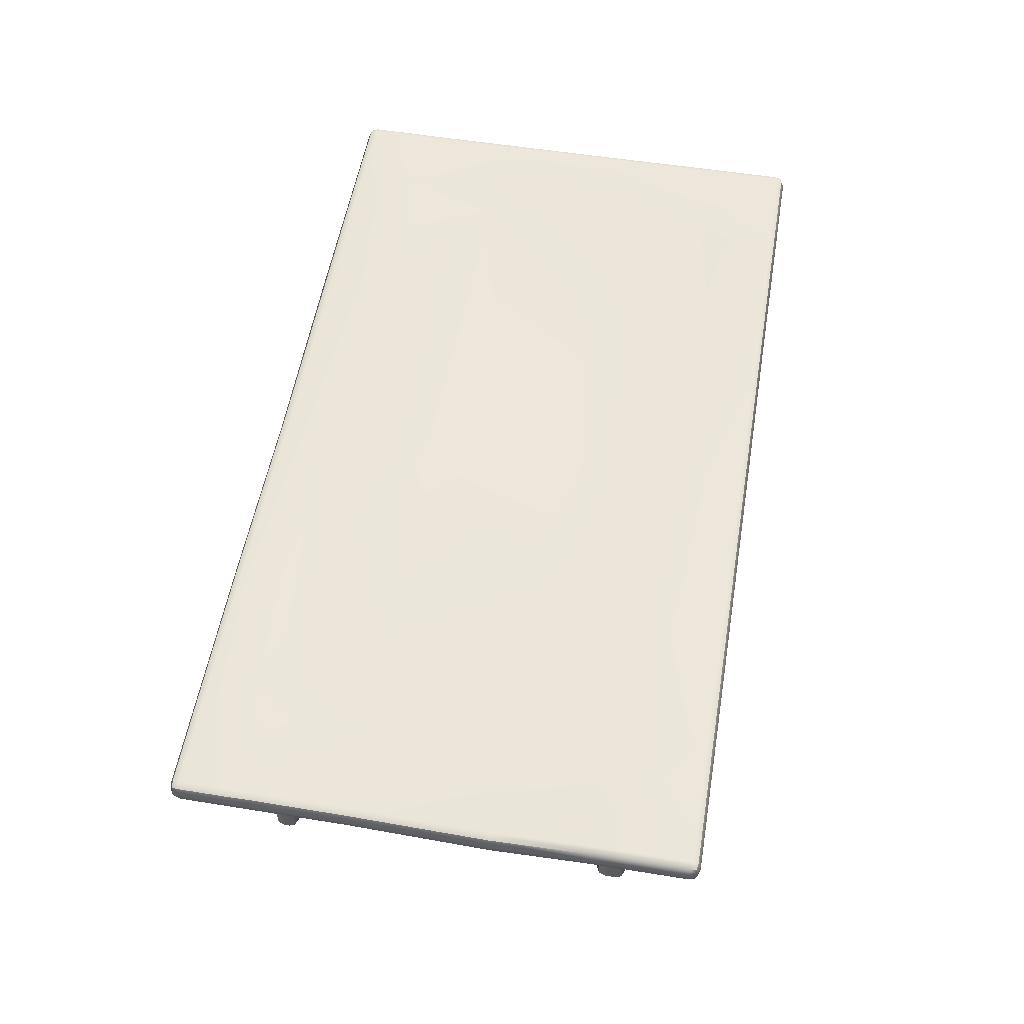
<metadata>
{"format":"obj","ext":"obj","renderer":"f3d","projection":"perspective","resolution":1024,"background":"white","views":[{"elev":55.0,"azim":99.7,"up":"+Y"}]}
</metadata>
<code>
g default
v -2.185 1.477 -0.8905
v 2.131 1.471 -0.8905
v -2.185 1.474 1.009
v 2.131 1.467 1.009
v 1.915 1.471 1.009
v 1.915 1.477 -0.8905
v -1.99 1.477 -0.8905
v -1.99 1.477 1.009
v -2.185 1.474 1.152
v -1.99 1.474 1.152
v 1.915 1.477 1.152
v 2.131 1.477 1.152
v 1.915 1.477 -1.069
v -1.99 1.477 -1.069
v -2.185 1.477 -1.069
v -2.647 1.337 1.427
v -2.607 1.32 1.427
v -2.607 1.337 1.467
v -2.607 1.377 1.484
v -2.647 1.377 1.467
v -2.664 1.377 1.427
v -2.185 1.32 1.41
v -2.185 1.337 1.45
v -2.185 1.377 1.467
v -2.647 1.46 1.427
v -2.664 1.42 1.427
v -2.647 1.42 1.467
v -2.607 1.42 1.484
v -2.607 1.46 1.467
v -2.607 1.477 1.427
v -2.185 1.42 1.484
v -2.185 1.46 1.467
v -2.185 1.477 1.427
v -2.647 1.46 -1.427
v -2.607 1.477 -1.427
v -2.607 1.46 -1.467
v -2.607 1.42 -1.484
v -2.647 1.42 -1.467
v -2.664 1.42 -1.427
v -2.185 1.42 -1.484
v -2.185 1.46 -1.467
v -2.185 1.477 -1.427
v -2.647 1.337 -1.427
v -2.664 1.377 -1.427
v -2.647 1.377 -1.467
v -2.607 1.377 -1.484
v -2.607 1.337 -1.467
v -2.607 1.32 -1.427
v -2.185 1.377 -1.484
v -2.185 1.337 -1.467
v -2.185 1.32 -1.427
v 2.647 1.337 1.427
v 2.664 1.377 1.427
v 2.647 1.377 1.467
v 2.607 1.377 1.484
v 2.607 1.337 1.467
v 2.607 1.32 1.427
v 2.607 1.456 1.467
v 2.607 1.42 1.484
v 2.647 1.42 1.467
v 2.664 1.42 1.427
v 2.647 1.456 1.427
v 2.607 1.473 1.427
v -2.607 1.477 1.152
v -2.647 1.46 1.152
v -2.664 1.42 1.152
v 2.607 1.473 1.152
v 2.647 1.456 1.152
v 2.664 1.416 1.152
v 2.647 1.455 -1.427
v 2.664 1.414 -1.427
v 2.647 1.414 -1.467
v 2.607 1.414 -1.484
v 2.607 1.455 -1.467
v 2.607 1.471 -1.427
v 2.607 1.332 -1.467
v 2.607 1.372 -1.484
v 2.647 1.372 -1.467
v 2.664 1.372 -1.427
v 2.647 1.332 -1.427
v 2.607 1.315 -1.427
v -2.607 1.32 -1.069
v -2.647 1.337 -1.069
v -2.664 1.377 -1.069
v 2.607 1.315 -1.069
v 2.647 1.332 -1.069
v 2.664 1.372 -1.069
v 2.131 1.32 1.427
v 2.131 1.337 1.467
v 2.131 1.377 1.484
v 2.131 1.372 -1.484
v 2.131 1.332 -1.467
v 2.131 1.315 -1.427
v 2.131 1.471 -1.427
v 2.131 1.455 -1.467
v 2.131 1.414 -1.484
v 2.131 1.42 1.484
v 2.131 1.46 1.467
v 2.131 1.477 1.427
v -1.99 1.32 1.41
v -1.99 1.337 1.45
v -1.99 1.377 1.467
v -1.99 1.377 -1.484
v -1.99 1.337 -1.467
v -1.99 1.32 -1.427
v -1.99 1.42 -1.484
v -1.99 1.46 -1.467
v -1.99 1.477 -1.427
v -1.99 1.42 1.484
v -1.99 1.46 1.467
v -1.99 1.477 1.427
v -2.607 1.477 -0.8905
v -2.647 1.46 -0.8905
v -2.664 1.42 -0.8905
v -2.607 1.477 -1.069
v -2.647 1.46 -1.069
v -2.664 1.42 -1.069
v 2.664 1.414 -0.8905
v 2.647 1.455 -0.8905
v 2.607 1.471 -0.8905
v 2.605 1.471 -1.069
v 2.664 1.418 -1.069
v 2.664 1.372 -0.8905
v 2.647 1.332 -0.8905
v 2.607 1.315 -0.8905
v 2.664 1.377 1.009
v 2.647 1.337 1.009
v 2.607 1.32 1.009
v 2.074 1.258 -0.8905
v 2.115 1.258 -0.9072
v 2.131 1.258 -0.9475
v 2.148 1.298 -0.9308
v 2.188 1.315 -0.8905
v 2.131 1.315 -0.8335
v 2.091 1.298 -0.8738
v 2.172 1.315 -0.8502
v 2.131 1.258 -1.012
v 2.115 1.258 -1.052
v 2.074 1.258 -1.069
v 2.091 1.298 -1.085
v 2.131 1.315 -1.126
v 2.188 1.315 -1.069
v 2.148 1.298 -1.028
v 2.172 1.315 -1.109
v -2.185 1.264 -0.9475
v -2.168 1.264 -0.9072
v -2.128 1.264 -0.8905
v -2.144 1.304 -0.8738
v -2.185 1.32 -0.8335
v -2.241 1.32 -0.8905
v -2.201 1.304 -0.9308
v -2.225 1.32 -0.8502
v -2.128 1.264 -1.069
v -2.168 1.264 -1.052
v -2.185 1.264 -1.012
v -2.201 1.304 -1.028
v -2.241 1.32 -1.069
v -2.185 1.32 -1.126
v -2.144 1.304 -1.085
v -2.225 1.32 -1.109
v -2.607 1.32 -0.8905
v -2.647 1.337 -0.8905
v -2.664 1.377 -0.8905
v -2.607 1.32 1.009
v -2.647 1.337 1.009
v -2.664 1.377 1.009
v 1.915 1.264 -0.9475
v 1.932 1.264 -0.9072
v 1.972 1.264 -0.8905
v 1.956 1.304 -0.8738
v 1.915 1.32 -0.8335
v 1.858 1.316 -0.8905
v 1.899 1.304 -0.9308
v 1.875 1.316 -0.8502
v -2.607 1.474 1.009
v -2.647 1.458 1.009
v -2.664 1.417 1.009
v 2.664 1.42 1.009
v 2.647 1.46 1.009
v 2.607 1.473 1.009
v 2.664 1.377 1.152
v 2.647 1.337 1.152
v 2.607 1.32 1.152
v -2.607 1.32 1.152
v -2.647 1.337 1.152
v -2.664 1.377 1.152
v 2.131 1.264 1.066
v 2.115 1.264 1.026
v 2.074 1.264 1.009
v 2.091 1.304 0.9925
v 2.131 1.316 0.9523
v 2.188 1.316 1.009
v 2.148 1.3 1.05
v 2.172 1.316 0.9689
v 1.972 1.264 1.009
v 1.932 1.264 1.026
v 1.915 1.264 1.066
v 1.899 1.304 1.05
v 1.858 1.32 1.009
v 1.915 1.32 0.9523
v 1.956 1.304 0.9925
v 1.875 1.32 0.9689
v 1.915 1.377 1.484
v 1.915 1.337 1.467
v 1.915 1.32 1.427
v 1.915 1.42 1.484
v 1.915 1.46 1.467
v 1.915 1.477 1.427
v 1.915 1.42 -1.484
v 1.915 1.46 -1.467
v 1.915 1.477 -1.427
v 1.915 1.377 -1.484
v 1.915 1.337 -1.467
v 1.915 1.32 -1.427
v 1.915 1.264 1.095
v 1.932 1.264 1.135
v 1.972 1.264 1.152
v 1.956 1.304 1.168
v 1.915 1.32 1.209
v 1.858 1.32 1.152
v 1.899 1.304 1.111
v 1.875 1.32 1.192
v -2.128 1.264 0.9923
v -2.168 1.264 1.009
v -2.185 1.264 1.049
v -2.201 1.304 1.033
v -2.241 1.32 1.009
v -2.185 1.32 0.9523
v -2.144 1.304 0.9925
v -2.225 1.32 0.9689
v -1.99 1.264 1.066
v -2.007 1.264 1.026
v -2.047 1.264 1.009
v -2.031 1.304 0.9925
v -1.99 1.32 0.9523
v -1.933 1.32 1.009
v -1.974 1.304 1.05
v -1.95 1.32 0.9689
v -2.047 1.264 -0.8905
v -2.007 1.264 -0.9072
v -1.99 1.264 -0.9475
v -1.974 1.304 -0.9308
v -1.933 1.32 -0.8905
v -1.99 1.32 -0.8335
v -2.031 1.304 -0.8738
v -1.95 1.32 -0.8502
v -1.99 1.264 -1.012
v -2.007 1.264 -1.052
v -2.047 1.264 -1.069
v -2.031 1.304 -1.085
v -1.99 1.32 -1.126
v -1.933 1.32 -1.069
v -1.974 1.304 -1.028
v -1.95 1.32 -1.109
v 2.074 1.264 1.152
v 2.115 1.264 1.135
v 2.131 1.264 1.095
v 2.148 1.304 1.111
v 2.188 1.32 1.152
v 2.131 1.32 1.209
v 2.091 1.304 1.168
v 2.172 1.32 1.192
v -2.047 1.264 1.152
v -2.007 1.264 1.135
v -1.99 1.264 1.095
v -1.974 1.304 1.111
v -1.933 1.32 1.152
v -1.99 1.32 1.209
v -2.031 1.304 1.168
v -1.95 1.32 1.192
v -2.185 1.264 1.078
v -2.168 1.264 1.118
v -2.128 1.264 1.135
v -2.144 1.304 1.151
v -2.185 1.32 1.192
v -2.241 1.32 1.135
v -2.201 1.304 1.094
v -2.225 1.32 1.175
v 1.972 1.264 -1.069
v 1.932 1.264 -1.052
v 1.915 1.264 -1.012
v 1.899 1.304 -1.028
v 1.858 1.32 -1.069
v 1.915 1.32 -1.126
v 1.956 1.304 -1.085
v 1.875 1.32 -1.109
v 2.131 1.471 -1.069
v 2.115 0.009742 1.095
v 2.131 0.05004 1.095
v 2.115 0.05004 1.135
v 2.074 0.05004 1.152
v 2.074 0.009742 1.135
v 1.932 0.009742 1.095
v 1.972 0.009742 1.135
v 1.972 0.05004 1.152
v 1.932 0.05004 1.135
v 1.915 0.05004 1.095
v 1.972 0.009742 1.026
v 1.932 0.009742 1.066
v 1.915 0.05004 1.066
v 1.932 0.05004 1.026
v 1.972 0.05004 1.009
v 2.115 0.009742 1.066
v 2.074 0.009742 1.026
v 2.074 0.05004 1.009
v 2.115 0.05004 1.026
v 2.131 0.05004 1.066
v 2.115 0.009742 -0.9475
v 2.131 0.05004 -0.9475
v 2.115 0.05004 -0.9072
v 2.074 0.05004 -0.8905
v 2.074 0.009742 -0.9072
v 1.932 0.009742 -0.9475
v 1.972 0.009742 -0.9072
v 1.972 0.05004 -0.8905
v 1.932 0.05004 -0.9072
v 1.915 0.05004 -0.9475
v 1.972 0.009742 -1.052
v 1.932 0.009742 -1.012
v 1.915 0.05004 -1.012
v 1.932 0.05004 -1.052
v 1.972 0.05004 -1.069
v 2.115 0.009742 -1.012
v 2.074 0.009742 -1.052
v 2.074 0.05004 -1.069
v 2.115 0.05004 -1.052
v 2.131 0.05004 -1.012
v -2.007 0.009742 1.095
v -1.99 0.05004 1.095
v -2.007 0.05004 1.135
v -2.047 0.05004 1.152
v -2.047 0.009742 1.135
v -2.168 0.009742 1.095
v -2.128 0.009742 1.135
v -2.128 0.05004 1.152
v -2.168 0.05004 1.135
v -2.185 0.05004 1.095
v -2.128 0.009742 1.026
v -2.168 0.009742 1.066
v -2.185 0.05004 1.066
v -2.168 0.05004 1.026
v -2.128 0.05004 1.009
v -2.007 0.009742 1.066
v -2.047 0.009742 1.026
v -2.047 0.05004 1.009
v -2.007 0.05004 1.026
v -1.99 0.05004 1.066
v -2.168 0.009742 -1.012
v -2.185 0.05004 -1.012
v -2.168 0.05004 -1.052
v -2.128 0.05004 -1.069
v -2.128 0.009742 -1.052
v -2.007 0.009742 -1.012
v -2.047 0.009742 -1.052
v -2.047 0.05004 -1.069
v -2.007 0.05004 -1.052
v -1.99 0.05004 -1.012
v -2.047 0.009742 -0.9072
v -2.007 0.009742 -0.9475
v -1.99 0.05004 -0.9475
v -2.007 0.05004 -0.9072
v -2.047 0.05004 -0.8905
v -2.168 0.009742 -0.9475
v -2.128 0.009742 -0.9072
v -2.128 0.05004 -0.8905
v -2.168 0.05004 -0.9072
v -2.185 0.05004 -0.9475
v -2.64 1.345 1.46
v -2.64 1.453 1.46
v -2.64 1.453 -1.46
v -2.64 1.345 -1.46
v 2.64 1.345 1.46
v 2.64 1.449 1.46
v 2.64 1.448 -1.46
v 2.64 1.339 -1.46
v 2.131 1.298 -0.8905
v 2.131 1.298 -1.069
v -2.185 1.304 -0.8905
v -2.185 1.304 -1.069
v 1.915 1.304 -0.8905
v 2.131 1.3 1.009
v 1.915 1.304 1.009
v 1.915 1.304 1.152
v -2.185 1.304 1.009
v -1.99 1.304 1.009
v -1.99 1.304 -0.8905
v -1.99 1.304 -1.069
v 2.131 1.304 1.152
v -1.99 1.304 1.152
v -2.185 1.304 1.135
v 1.915 1.304 -1.069
v 2.107 0.01715 1.128
v 1.94 0.01715 1.128
v 1.94 0.01715 1.033
v 2.107 0.01715 1.033
v 2.107 0.01715 -0.9146
v 1.94 0.01715 -0.9146
v 1.94 0.01715 -1.045
v 2.107 0.01715 -1.045
v -2.014 0.01715 1.128
v -2.16 0.01715 1.128
v -2.16 0.01715 1.033
v -2.014 0.01715 1.033
v -2.16 0.01715 -1.045
v -2.014 0.01715 -1.045
v -2.014 0.01715 -0.9146
v -2.16 0.01715 -0.9146
v -1.209 1.32 1.427
v -1.209 1.337 1.467
v -1.209 1.377 1.484
v -1.209 1.42 1.484
v -1.209 1.45 1.467
v -1.209 1.467 1.427
v -1.209 1.477 1.152
v -1.209 1.477 1.009
v -1.209 1.44 -0.8905
v -1.209 1.44 -1.069
v -1.209 1.477 -1.427
v -1.209 1.46 -1.467
v -1.209 1.383 -1.484
v -1.209 1.307 -1.484
v -1.209 1.267 -1.467
v -1.209 1.25 -1.427
v 0.04068 1.32 1.427
v 0.04068 1.305 1.467
v 0.04068 1.345 1.484
v 0.04068 1.387 1.484
v 0.04068 1.428 1.467
v 0.04068 1.444 1.427
v 0.04068 1.444 1.152
v 0.04068 1.444 1.009
v 0.04068 1.477 -0.8905
v 0.04068 1.477 -1.069
v 0.04068 1.477 -1.427
v 0.04068 1.46 -1.467
v 0.04068 1.42 -1.484
v 0.04068 1.377 -1.484
v 0.04068 1.337 -1.467
v 0.04068 1.32 -1.427
v 1.166 1.32 1.427
v 1.166 1.337 1.467
v 1.166 1.377 1.484
v 1.166 1.42 1.484
v 1.166 1.46 1.467
v 1.166 1.477 1.427
v 1.166 1.477 1.152
v 1.166 1.477 1.009
v 1.166 1.49 -0.8905
v 1.166 1.49 -1.069
v 1.166 1.49 -1.427
v 1.166 1.473 -1.467
v 1.166 1.433 -1.484
v 1.166 1.377 -1.484
v 1.166 1.337 -1.467
v 1.166 1.32 -1.427
v 2.607 1.286 -0.3206
v 2.647 1.303 -0.3206
v 2.664 1.343 -0.3206
v 2.664 1.386 -0.3206
v 2.647 1.426 -0.3206
v 2.607 1.443 -0.3206
v 2.131 1.471 -0.3206
v 1.915 1.471 -0.3206
v 1.166 1.477 -0.3206
v 0.04068 1.444 -0.3206
v -1.209 1.44 -0.3206
v -1.99 1.477 -0.3206
v -2.185 1.477 -0.3206
v -2.607 1.477 -0.3206
v -2.647 1.458 -0.3206
v -2.664 1.417 -0.3206
v -2.664 1.375 -0.3206
v -2.647 1.335 -0.3206
v -2.607 1.318 -0.3206
v -2.607 1.318 0.4773
v -2.647 1.335 0.4773
v -2.664 1.375 0.4773
v -2.664 1.417 0.4773
v -2.647 1.458 0.4773
v -2.607 1.474 0.4773
v -2.185 1.46 0.4773
v -1.99 1.46 0.4773
v -1.209 1.477 0.4773
v 0.04068 1.477 0.4773
v 1.166 1.477 0.4773
v 1.915 1.467 0.4773
v 2.131 1.467 0.4773
v 2.607 1.471 0.4773
v 2.647 1.455 0.4773
v 2.664 1.414 0.4773
v 2.664 1.377 0.4773
v 2.647 1.337 0.4773
v 2.607 1.32 0.4773
v 2.647 1.455 -1.074
v -1.208 1.32 1.152
v -1.208 1.32 1.009
v -1.201 1.32 -0.8905
v -1.201 1.32 -1.069
v 2.131 1.316 0.4776
v 1.915 1.32 0.4773
v -1.206 1.32 0.4772
v -1.99 1.32 0.4772
v -2.185 1.32 0.4772
v -2.185 1.32 -0.3218
v -1.99 1.32 -0.3221
v -1.203 1.32 -0.3232
v 1.915 1.32 -0.3279
v 2.131 1.315 -0.327
v 0.04068 1.32 -1.069
v 0.04094 1.318 -0.8905
v 0.04072 1.32 -0.3251
v 0.0407 1.32 0.4772
v 0.04069 1.32 1.009
v 0.04068 1.32 1.152
v 1.166 1.32 1.152
v 1.166 1.32 1.009
v 1.166 1.32 0.4773
v 1.166 1.32 -0.3268
v 1.165 1.317 -0.8905
v 1.166 1.32 -1.069
g table_rectangle
f 509 510 497 498
f 416 417 14 7
f 482 483 466 467
f 414 415 8 10
f 513 514 495 496
f 499 500 507 508
f 4 5 11 12
f 462 463 486 487
f 504 505 502 503
f 14 15 1 7
f 481 482 467 468
f 9 10 8 3
f 511 512 501 506
f 17 16 185 184
f 16 21 186 185
f 21 20 27 26
f 20 19 28 27
f 35 34 116 115
f 34 39 117 116
f 37 36 41 40
f 36 35 42 41
f 39 38 45 44
f 38 37 46 45
f 53 52 182 181
f 52 57 183 182
f 55 54 60 59
f 54 53 61 60
f 57 56 89 88
f 56 55 90 89
f 59 58 98 97
f 58 63 99 98
f 63 62 68 67
f 62 61 69 68
f 73 72 78 77
f 72 71 79 78
f 75 74 95 94
f 74 73 96 95
f 77 76 92 91
f 76 81 93 92
f 81 80 86 85
f 80 79 87 86
f 102 101 409 410
f 101 100 408 409
f 122 494 119 118
f 120 121 287 2
f 287 121 75 94
f 131 130 310 309
f 130 129 311 310
f 133 132 143 142
f 132 131 137 143
f 129 135 170 169
f 135 134 171 170
f 139 138 326 325
f 138 137 327 326
f 141 140 285 284
f 140 139 279 285
f 147 146 366 365
f 146 145 367 366
f 149 148 245 244
f 148 147 239 245
f 145 151 156 155
f 151 150 157 156
f 155 154 350 349
f 154 153 351 350
f 153 159 250 249
f 159 158 251 250
f 169 168 316 315
f 168 167 317 316
f 167 173 282 281
f 173 172 283 282
f 189 188 306 305
f 188 187 307 306
f 191 190 201 200
f 190 189 195 201
f 187 193 258 257
f 193 192 259 258
f 197 196 301 300
f 196 195 302 301
f 199 198 221 220
f 198 197 215 221
f 217 216 296 295
f 216 215 297 296
f 219 218 261 260
f 218 217 255 261
f 225 224 341 340
f 224 223 342 341
f 227 226 277 276
f 226 225 271 277
f 223 229 234 233
f 229 228 235 234
f 233 232 346 345
f 232 231 347 346
f 231 237 266 265
f 237 236 267 266
f 241 240 361 360
f 240 239 362 361
f 243 242 253 252
f 242 241 247 253
f 249 248 356 355
f 248 247 357 356
f 257 256 290 289
f 256 255 291 290
f 265 264 330 329
f 264 263 331 330
f 263 269 274 273
f 269 268 275 274
f 273 272 336 335
f 272 271 337 336
f 281 280 321 320
f 280 279 322 321
f 289 288 303 307
f 292 291 295 294
f 293 297 300 299
f 298 302 305 304
f 309 308 323 327
f 312 311 315 314
f 313 317 320 319
f 318 322 325 324
f 329 328 343 347
f 332 331 335 334
f 333 337 340 339
f 338 342 345 344
f 349 348 363 367
f 352 351 355 354
f 353 357 360 359
f 358 362 365 364
f 97 90 55 59
f 91 96 73 77
f 125 133 142 85
f 118 123 87 122
f 117 84 163 114
f 420 421 103 106
f 410 411 109 102
f 82 157 150 161
f 37 40 49 46
f 112 1 15 115
f 19 24 31 28
f 480 481 468 469
f 461 462 487 488
f 490 491 458 459
f 456 136 133 125
f 161 150 152 474
f 471 472 477 478
f 64 9 3 175
f 180 4 12 67
f 69 181 126 178
f 183 259 192 128
f 164 227 276 184
f 177 166 186 66
f 206 203 90 97
f 212 209 96 91
f 49 40 106 103
f 31 24 102 109
f 30 33 9 64
f 111 10 9 33
f 413 414 10 111
f 12 11 208 99
f 67 12 99 63
f 53 181 69 61
f 88 260 262 57
f 205 219 260 88
f 270 408 100 268
f 22 275 268 100
f 184 276 278 17
f 66 186 21 26
f 48 51 158 160
f 105 251 158 51
f 141 284 214 93
f 81 144 141 93
f 122 87 79 71
f 287 94 211 13
f 417 418 108 14
f 42 15 14 108
f 115 15 42 35
f 44 84 117 39
f 439 509 498 423
f 327 137 131 309
f 311 129 169 315
f 322 279 139 325
f 362 239 147 365
f 367 145 155 349
f 351 153 249 355
f 317 167 281 320
f 302 195 189 305
f 307 187 257 289
f 297 215 197 300
f 291 255 217 295
f 337 271 225 340
f 342 223 233 345
f 347 231 265 329
f 357 247 241 360
f 331 263 273 335
f 287 13 6 2
f 19 18 23 24
f 18 17 22 23
f 30 29 32 33
f 29 28 31 32
f 40 41 107 106
f 41 42 108 107
f 48 47 50 51
f 47 46 49 50
f 26 25 65 66
f 25 30 64 65
f 44 43 83 84
f 43 48 82 83
f 91 92 213 212
f 92 93 214 213
f 97 98 207 206
f 98 99 208 207
f 24 23 101 102
f 23 22 100 101
f 51 50 104 105
f 50 49 103 104
f 106 107 419 420
f 107 108 418 419
f 33 32 110 111
f 32 31 109 110
f 469 470 479 480
f 470 471 478 479
f 114 113 116 117
f 113 112 115 116
f 459 460 489 490
f 460 461 488 489
f 85 86 124 125
f 86 87 123 124
f 456 457 492 493
f 457 458 491 492
f 84 83 162 163
f 83 82 161 162
f 472 473 476 477
f 473 474 475 476
f 66 65 176 177
f 65 64 175 176
f 67 68 179 180
f 68 69 178 179
f 128 127 182 183
f 127 126 181 182
f 166 165 185 186
f 165 164 184 185
f 88 89 204 205
f 89 90 203 204
f 111 110 412 413
f 110 109 411 412
f 94 95 210 211
f 95 96 209 210
f 105 104 422 423
f 104 103 421 422
f 20 21 16 368
f 16 17 18 368
f 18 19 20 368
f 29 30 25 369
f 25 26 27 369
f 27 28 29 369
f 38 39 34 370
f 34 35 36 370
f 36 37 38 370
f 47 48 43 371
f 43 44 45 371
f 45 46 47 371
f 56 57 52 372
f 52 53 54 372
f 54 55 56 372
f 62 63 58 373
f 58 59 60 373
f 60 61 62 373
f 74 75 70 374
f 70 71 72 374
f 72 73 74 374
f 80 81 76 375
f 76 77 78 375
f 78 79 80 375
f 135 129 130 376
f 130 131 132 376
f 132 133 136 376
f 136 134 135 376
f 143 137 138 377
f 138 139 140 377
f 140 141 144 377
f 144 142 143 377
f 151 145 146 378
f 146 147 148 378
f 148 149 152 378
f 152 150 151 378
f 159 153 154 379
f 154 155 156 379
f 156 157 160 379
f 160 158 159 379
f 173 167 168 380
f 168 169 170 380
f 170 171 174 380
f 174 172 173 380
f 193 187 188 381
f 188 189 190 381
f 190 191 194 381
f 194 192 193 381
f 201 195 196 382
f 196 197 198 382
f 198 199 202 382
f 202 200 201 382
f 221 215 216 383
f 216 217 218 383
f 218 219 222 383
f 222 220 221 383
f 229 223 224 384
f 224 225 226 384
f 226 227 230 384
f 230 228 229 384
f 237 231 232 385
f 232 233 234 385
f 234 235 238 385
f 238 236 237 385
f 245 239 240 386
f 240 241 242 386
f 242 243 246 386
f 246 244 245 386
f 253 247 248 387
f 248 249 250 387
f 250 251 254 387
f 254 252 253 387
f 261 255 256 388
f 256 257 258 388
f 258 259 262 388
f 262 260 261 388
f 269 263 264 389
f 264 265 266 389
f 266 267 270 389
f 270 268 269 389
f 277 271 272 390
f 272 273 274 390
f 274 275 278 390
f 278 276 277 390
f 285 279 280 391
f 280 281 282 391
f 282 283 286 391
f 286 284 285 391
f 288 289 290 392
f 290 291 292 392
f 296 297 293 393
f 294 295 296 393
f 301 302 298 394
f 299 300 301 394
f 306 307 303 395
f 304 305 306 395
f 308 309 310 396
f 310 311 312 396
f 316 317 313 397
f 314 315 316 397
f 321 322 318 398
f 319 320 321 398
f 326 327 323 399
f 324 325 326 399
f 328 329 330 400
f 330 331 332 400
f 336 337 333 401
f 334 335 336 401
f 341 342 338 402
f 339 340 341 402
f 346 347 343 403
f 344 345 346 403
f 348 349 350 404
f 350 351 352 404
f 356 357 353 405
f 354 355 356 405
f 361 362 358 406
f 359 360 361 406
f 366 367 363 407
f 364 365 366 407
f 409 408 424 425
f 410 409 425 426
f 426 427 411 410
f 412 411 427 428
f 413 412 428 429
f 429 430 414 413
f 430 431 415 414
f 483 484 465 466
f 432 433 417 416
f 433 434 418 417
f 419 418 434 435
f 420 419 435 436
f 436 437 421 420
f 422 421 437 438
f 423 422 438 439
f 425 424 440 441
f 426 425 441 442
f 442 443 427 426
f 428 427 443 444
f 429 428 444 445
f 445 446 430 429
f 446 447 431 430
f 484 485 464 465
f 448 449 433 432
f 449 450 434 433
f 435 434 450 451
f 436 435 451 452
f 452 453 437 436
f 438 437 453 454
f 439 438 454 455
f 441 440 205 204
f 442 441 204 203
f 206 443 442 203
f 444 443 206 207
f 445 444 207 208
f 11 446 445 208
f 5 447 446 11
f 463 464 485 486
f 13 449 448 6
f 211 450 449 13
f 451 450 211 210
f 452 451 210 209
f 212 453 452 209
f 454 453 212 213
f 455 454 213 214
f 125 124 457 456
f 124 123 458 457
f 459 458 123 118
f 118 119 460 459
f 119 120 461 460
f 120 2 462 461
f 2 6 463 462
f 6 448 464 463
f 465 464 448 432
f 466 465 432 416
f 467 466 416 7
f 468 467 7 1
f 469 468 1 112
f 112 113 470 469
f 113 114 471 470
f 114 163 472 471
f 163 162 473 472
f 162 161 474 473
f 476 475 164 165
f 477 476 165 166
f 478 477 166 177
f 479 478 177 176
f 480 479 176 175
f 175 3 481 480
f 8 482 481 3
f 415 483 482 8
f 431 484 483 415
f 447 485 484 431
f 486 485 447 5
f 487 486 5 4
f 488 487 4 180
f 489 488 180 179
f 490 489 179 178
f 178 126 491 490
f 492 491 126 127
f 493 492 127 128
f 121 120 119 494
f 70 494 122 71
f 121 494 70 75
f 85 142 144 81
f 128 192 194 493
f 493 499 508 456
f 57 262 259 183
f 48 160 157 82
f 423 254 251 105
f 475 230 227 164
f 474 504 503 475
f 17 278 275 22
f 205 440 222 219
f 514 424 408 495
f 495 408 270 267
f 496 495 267 236
f 505 506 501 502
f 498 497 243 252
f 423 498 252 254
f 493 194 191 499
f 191 200 500 499
f 512 513 496 501
f 238 501 496 236
f 503 502 235 228
f 475 503 228 230
f 474 152 149 504
f 149 244 505 504
f 497 506 246 243
f 510 511 506 497
f 508 507 171 134
f 456 508 134 136
f 502 501 238 235
f 246 506 505 244
f 284 286 455 214
f 283 172 519 520
f 174 518 519 172
f 500 517 518 507
f 200 202 517 500
f 199 220 515 516
f 222 440 515 220
f 515 440 424 514
f 516 515 514 513
f 517 516 513 512
f 518 517 512 511
f 519 518 511 510
f 520 519 510 509
f 455 520 509 439
f 455 286 283 520
f 507 518 174 171
f 517 202 199 516

</code>
